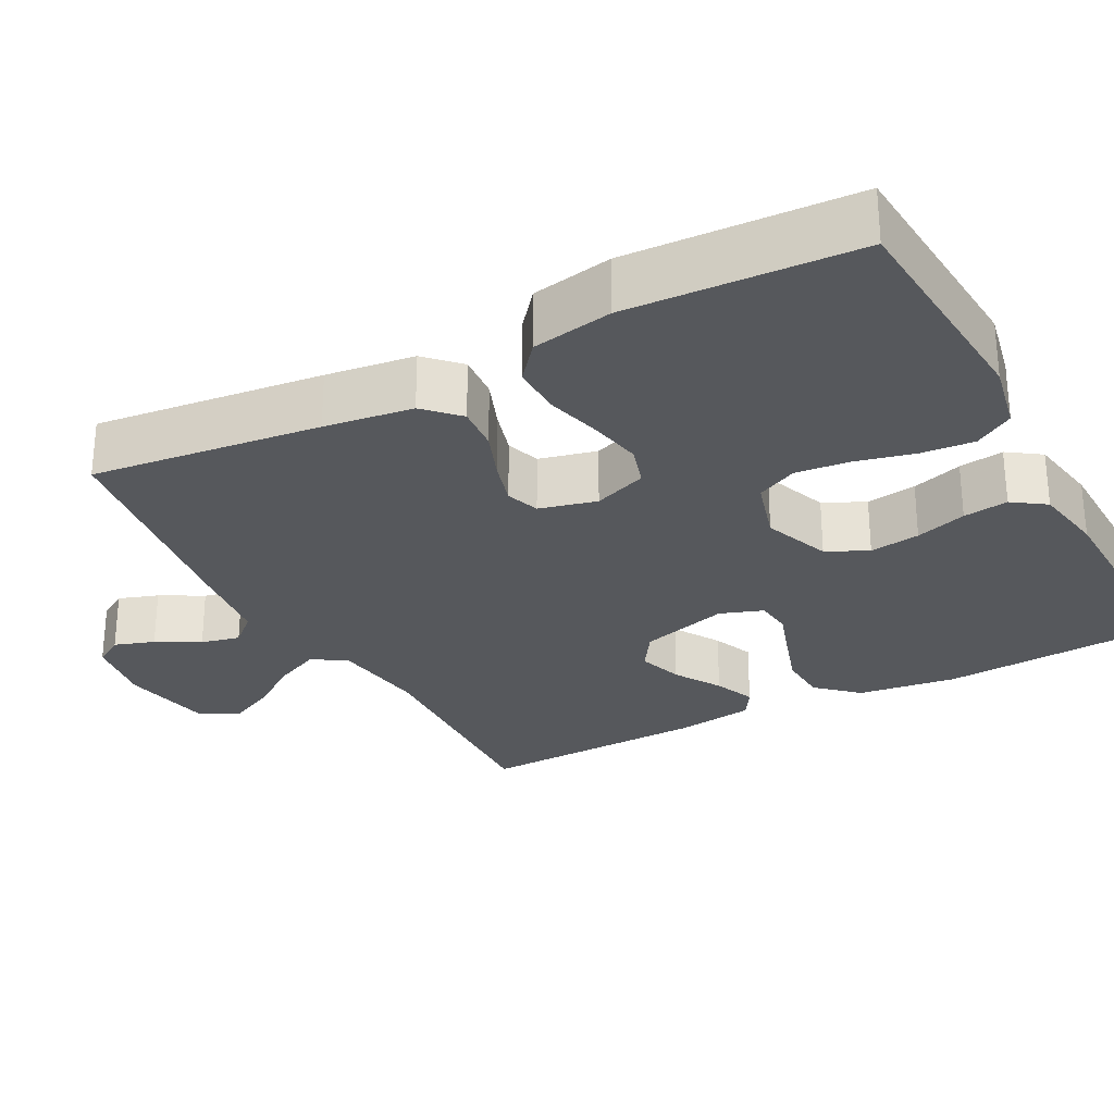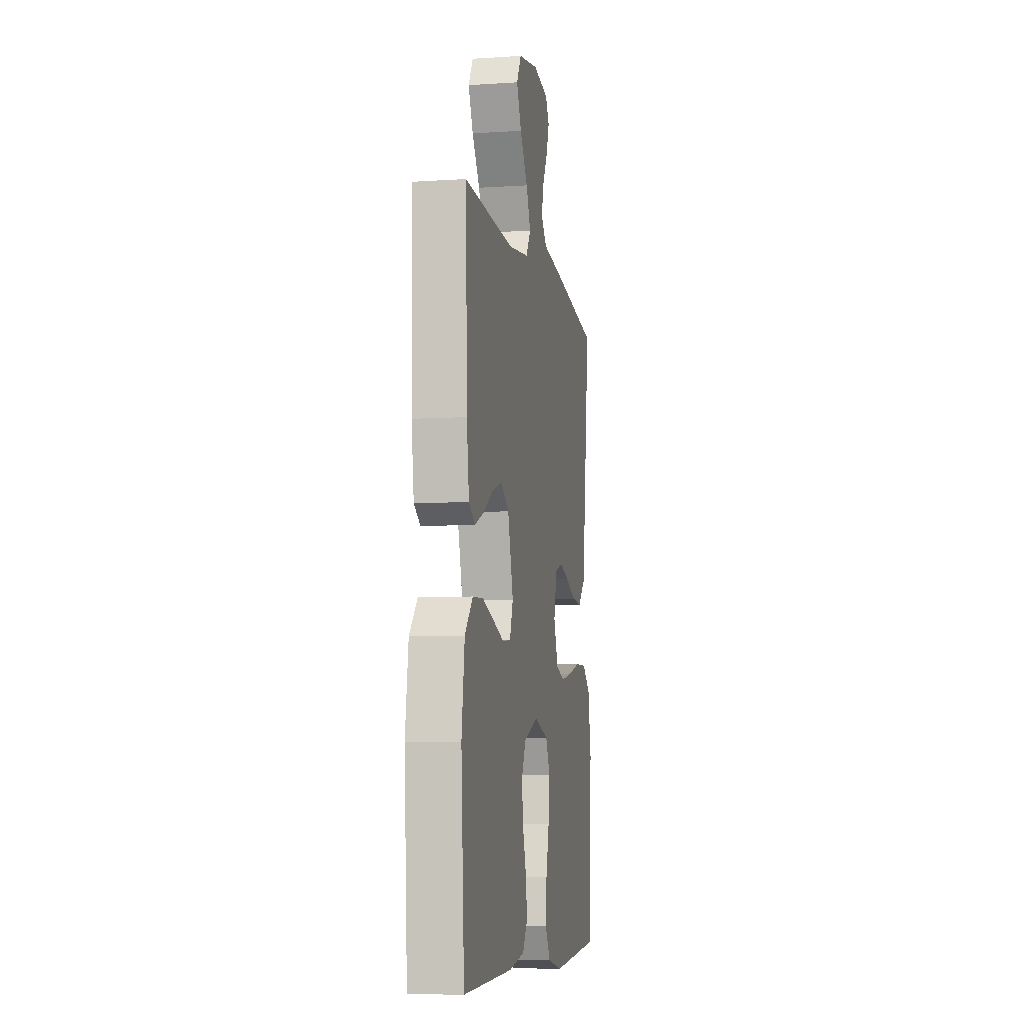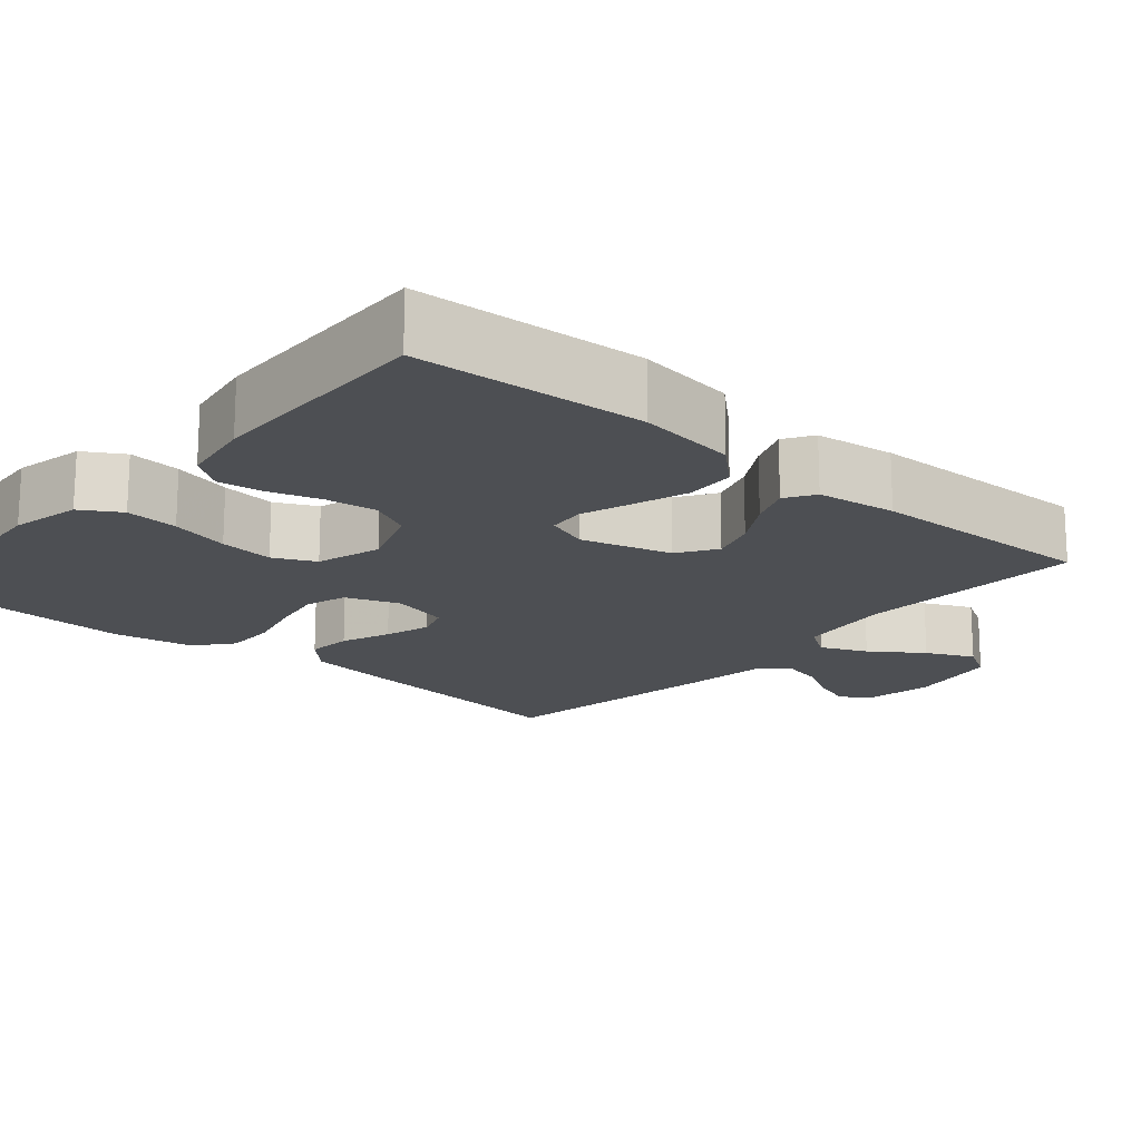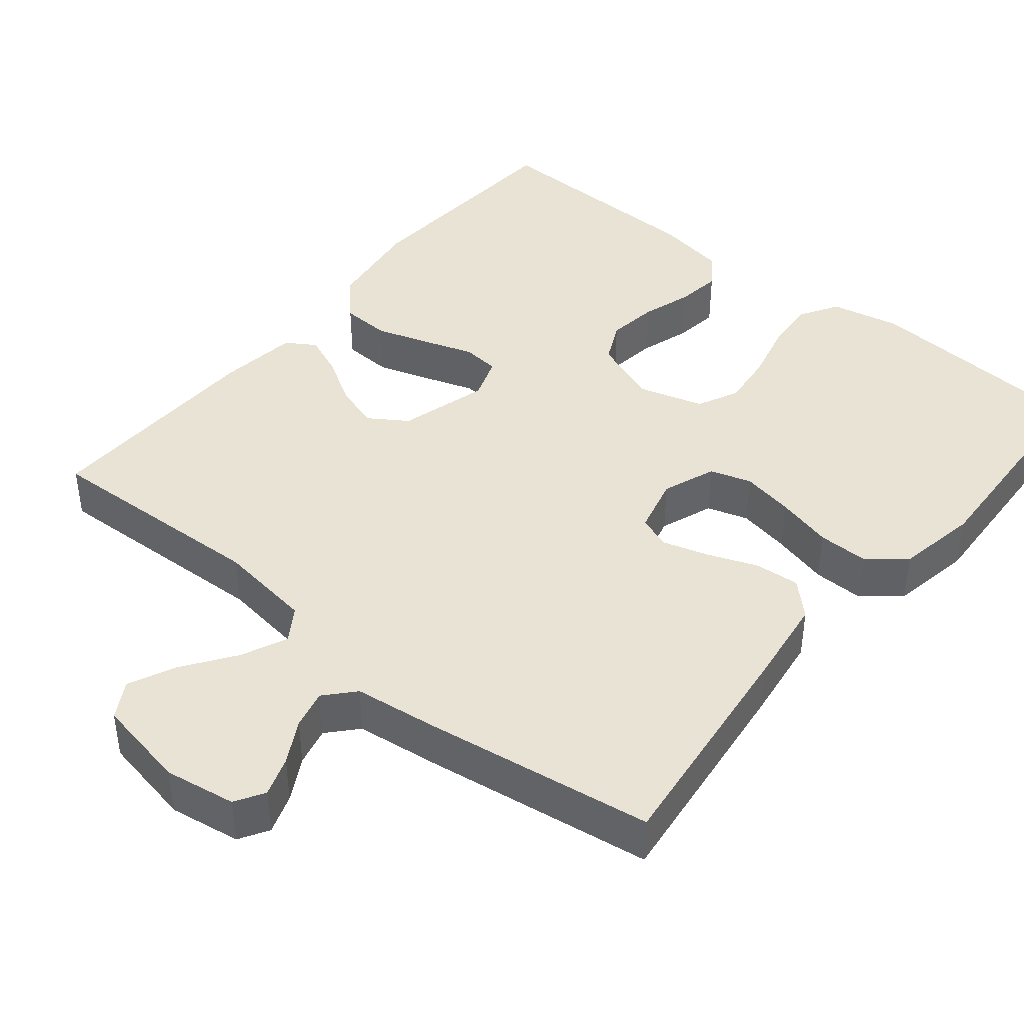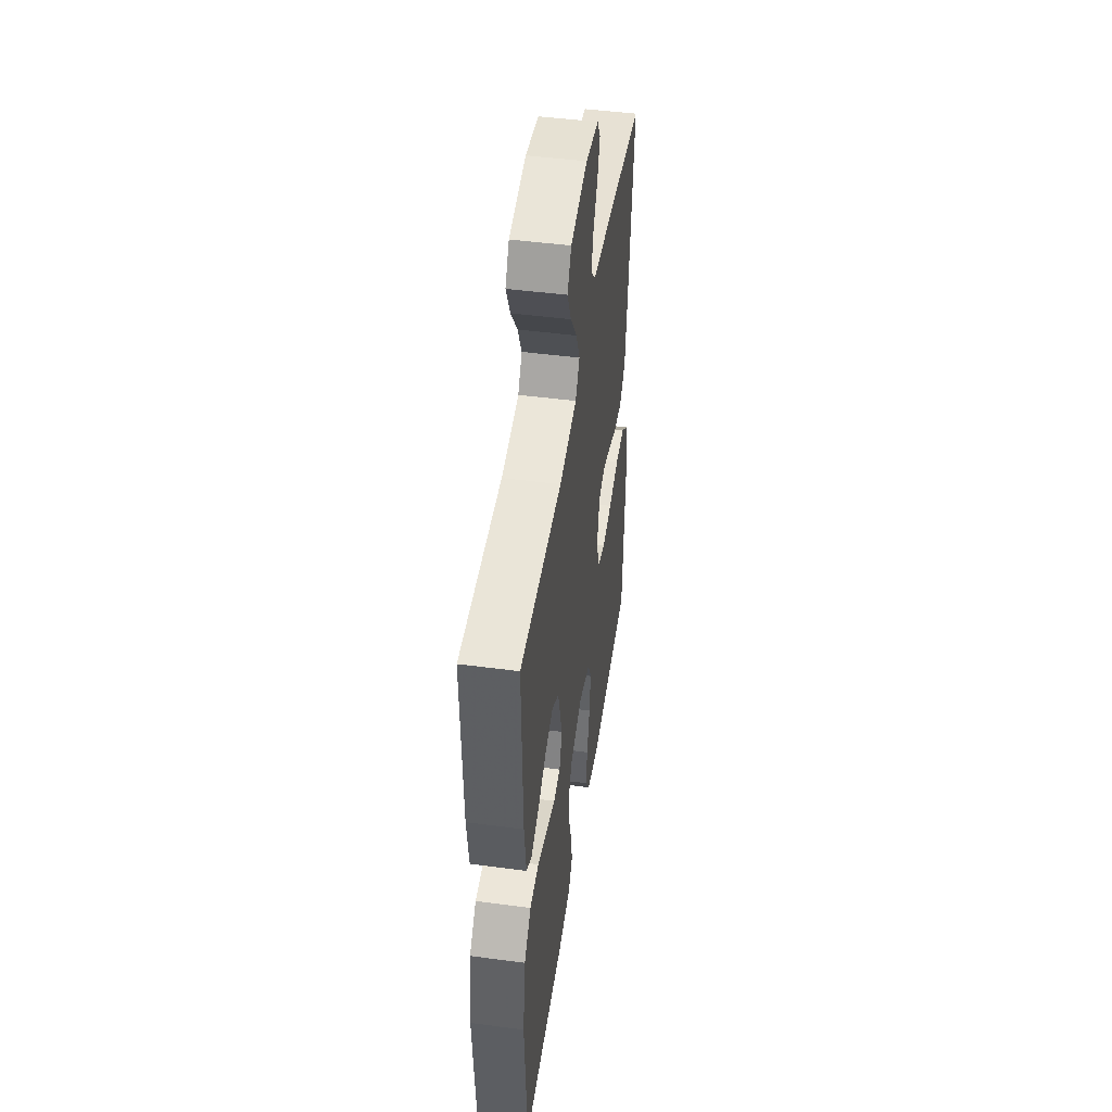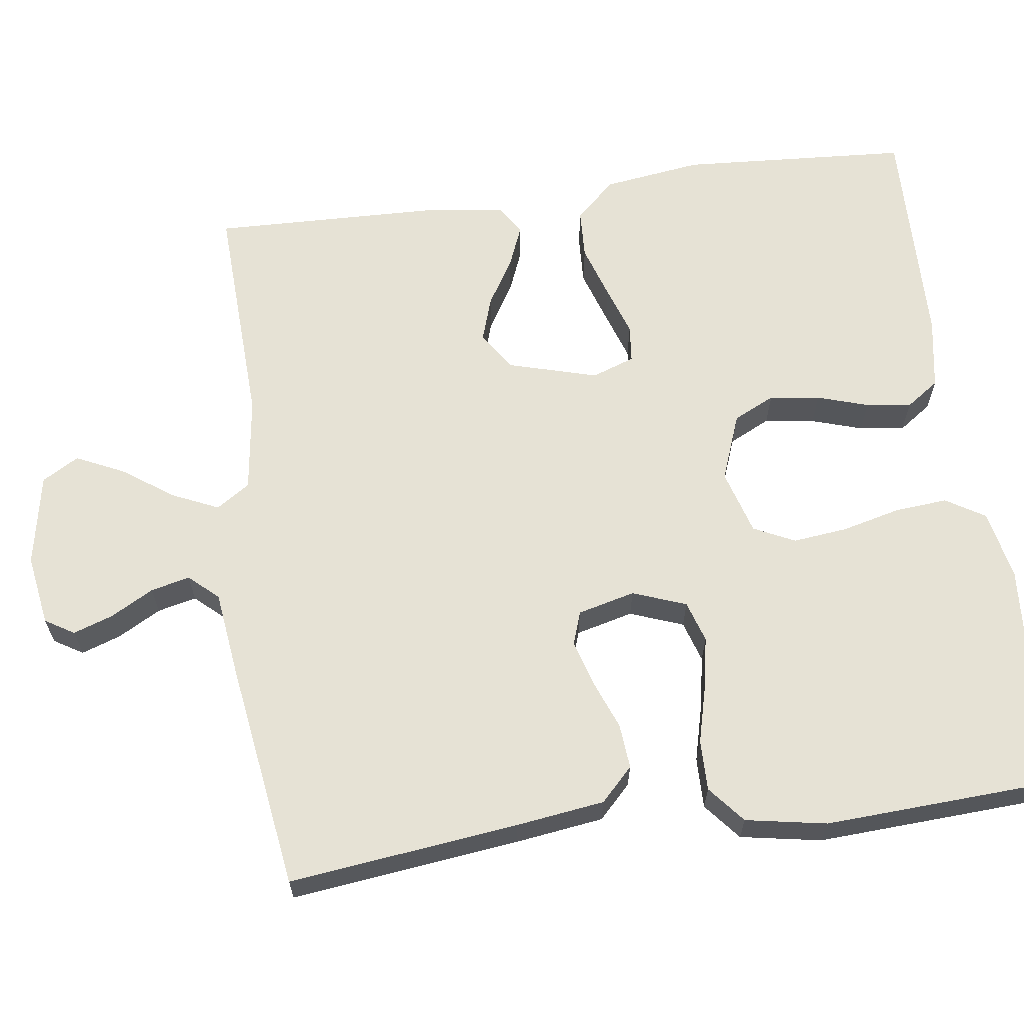
<metadata>
{"format":"obj","ext":"obj","renderer":"f3d","projection":"perspective","resolution":1024,"background":"white","views":[{"elev":-28.0,"azim":118.2,"up":"+Y"},{"elev":-7.2,"azim":-79.4,"up":"+Z"},{"elev":-17.5,"azim":-130.9,"up":"+Y"},{"elev":42.1,"azim":39.4,"up":"+Y"},{"elev":47.4,"azim":-81.5,"up":"+Z"},{"elev":64.0,"azim":82.3,"up":"+Y"}]}
</metadata>
<code>
v -0.5 0.07 0.5
v -0.2 0.07 0.487
v -0.075 0.07 0.504
v -0.046 0.07 0.548
v -0.073 0.07 0.608
v -0.12 0.07 0.675
v -0.149 0.07 0.737
v -0.121 0.07 0.785
v 0 0.07 0.808
v 0.093 0.07 0.793
v 0.116 0.07 0.755
v 0.098 0.07 0.703
v 0.067 0.07 0.647
v 0.055 0.07 0.596
v 0.089 0.07 0.558
v 0.2 0.07 0.544
v 0.5 0.07 0.5
v 0.464 0.07 0.2
v 0.448 0.07 0.084
v 0.405 0.07 0.042
v 0.346 0.07 0.047
v 0.282 0.07 0.072
v 0.222 0.07 0.09
v 0.178 0.07 0.075
v 0.159 0.07 0
v 0.185 0.07 -0.07
v 0.239 0.07 -0.087
v 0.308 0.07 -0.074
v 0.382 0.07 -0.055
v 0.449 0.07 -0.054
v 0.497 0.07 -0.094
v 0.516 0.07 -0.2
v 0.5 0.07 -0.5
v 0.2 0.07 -0.521
v 0.109 0.07 -0.502
v 0.078 0.07 -0.451
v 0.084 0.07 -0.382
v 0.103 0.07 -0.305
v 0.111 0.07 -0.234
v 0.085 0.07 -0.18
v 0 0.07 -0.155
v -0.088 0.07 -0.188
v -0.114 0.07 -0.242
v -0.105 0.07 -0.308
v -0.084 0.07 -0.375
v -0.076 0.07 -0.434
v -0.106 0.07 -0.477
v -0.2 0.07 -0.493
v -0.5 0.07 -0.5
v -0.519 0.07 -0.2
v -0.501 0.07 -0.071
v -0.453 0.07 -0.019
v -0.388 0.07 -0.016
v -0.317 0.07 -0.039
v -0.252 0.07 -0.061
v -0.203 0.07 -0.056
v -0.183 0.07 0
v -0.216 0.07 0.117
v -0.266 0.07 0.15
v -0.325 0.07 0.131
v -0.386 0.07 0.094
v -0.44 0.07 0.072
v -0.478 0.07 0.096
v -0.492 0.07 0.2
v -0.5 0 0.5
v -0.2 0 0.487
v -0.075 0 0.504
v -0.046 0 0.548
v -0.073 0 0.608
v -0.12 0 0.675
v -0.149 0 0.737
v -0.121 0 0.785
v 0 0 0.808
v 0.093 0 0.793
v 0.116 0 0.755
v 0.098 0 0.703
v 0.067 0 0.647
v 0.055 0 0.596
v 0.089 0 0.558
v 0.2 0 0.544
v 0.5 0 0.5
v 0.464 0 0.2
v 0.448 0 0.084
v 0.405 0 0.042
v 0.346 0 0.047
v 0.282 0 0.072
v 0.222 0 0.09
v 0.178 0 0.075
v 0.159 0 0
v 0.185 0 -0.07
v 0.239 0 -0.087
v 0.308 0 -0.074
v 0.382 0 -0.055
v 0.449 0 -0.054
v 0.497 0 -0.094
v 0.516 0 -0.2
v 0.5 0 -0.5
v 0.2 0 -0.521
v 0.109 0 -0.502
v 0.078 0 -0.451
v 0.084 0 -0.382
v 0.103 0 -0.305
v 0.111 0 -0.234
v 0.085 0 -0.18
v 0 0 -0.155
v -0.088 0 -0.188
v -0.114 0 -0.242
v -0.105 0 -0.308
v -0.084 0 -0.375
v -0.076 0 -0.434
v -0.106 0 -0.477
v -0.2 0 -0.493
v -0.5 0 -0.5
v -0.519 0 -0.2
v -0.501 0 -0.071
v -0.453 0 -0.019
v -0.388 0 -0.016
v -0.317 0 -0.039
v -0.252 0 -0.061
v -0.203 0 -0.056
v -0.183 0 0
v -0.216 0 0.117
v -0.266 0 0.15
v -0.325 0 0.131
v -0.386 0 0.094
v -0.44 0 0.072
v -0.478 0 0.096
v -0.492 0 0.2
f 63 64 1 2
f 60 61 62 63
f 59 60 63 2
f 58 59 2 3
f 57 58 3 4
f 52 53 54 55
f 50 51 52 55
f 50 55 56
f 49 50 56
f 48 49 56
f 47 48 56 57
f 44 45 46 47
f 43 44 47 57
f 35 36 37 38
f 35 38 39
f 34 35 39
f 33 34 39
f 32 33 39 40
f 28 29 30 31
f 27 28 31 32
f 26 27 32 40
f 19 20 21 22
f 19 22 23
f 18 19 23
f 15 16 17 18
f 15 18 23 24
f 10 11 12 13
f 10 13 14
f 9 10 14
f 8 9 14
f 5 6 7 8
f 4 5 8 14
f 42 43 57 4
f 25 26 40 41
f 24 25 41 42
f 15 24 42
f 4 14 15 42
f 66 65 128 127
f 127 126 125 124
f 66 127 124 123
f 67 66 123 122
f 68 67 122 121
f 119 118 117 116
f 119 116 115 114
f 120 119 114
f 120 114 113
f 120 113 112
f 121 120 112 111
f 111 110 109 108
f 121 111 108 107
f 102 101 100 99
f 103 102 99
f 103 99 98
f 103 98 97
f 104 103 97 96
f 95 94 93 92
f 96 95 92 91
f 104 96 91 90
f 86 85 84 83
f 87 86 83
f 87 83 82
f 82 81 80 79
f 88 87 82 79
f 77 76 75 74
f 78 77 74
f 78 74 73
f 78 73 72
f 72 71 70 69
f 78 72 69 68
f 68 121 107 106
f 105 104 90 89
f 106 105 89 88
f 106 88 79
f 106 79 78 68
f 1 65 66 2
f 2 66 67 3
f 3 67 68 4
f 4 68 69 5
f 5 69 70 6
f 6 70 71 7
f 7 71 72 8
f 8 72 73 9
f 9 73 74 10
f 10 74 75 11
f 11 75 76 12
f 12 76 77 13
f 13 77 78 14
f 14 78 79 15
f 15 79 80 16
f 16 80 81 17
f 17 81 82 18
f 18 82 83 19
f 19 83 84 20
f 20 84 85 21
f 21 85 86 22
f 22 86 87 23
f 23 87 88 24
f 24 88 89 25
f 25 89 90 26
f 26 90 91 27
f 27 91 92 28
f 28 92 93 29
f 29 93 94 30
f 30 94 95 31
f 31 95 96 32
f 32 96 97 33
f 33 97 98 34
f 34 98 99 35
f 35 99 100 36
f 36 100 101 37
f 37 101 102 38
f 38 102 103 39
f 39 103 104 40
f 40 104 105 41
f 41 105 106 42
f 42 106 107 43
f 43 107 108 44
f 44 108 109 45
f 45 109 110 46
f 46 110 111 47
f 47 111 112 48
f 48 112 113 49
f 49 113 114 50
f 50 114 115 51
f 51 115 116 52
f 52 116 117 53
f 53 117 118 54
f 54 118 119 55
f 55 119 120 56
f 56 120 121 57
f 57 121 122 58
f 58 122 123 59
f 59 123 124 60
f 60 124 125 61
f 61 125 126 62
f 62 126 127 63
f 63 127 128 64
f 64 128 65 1

</code>
